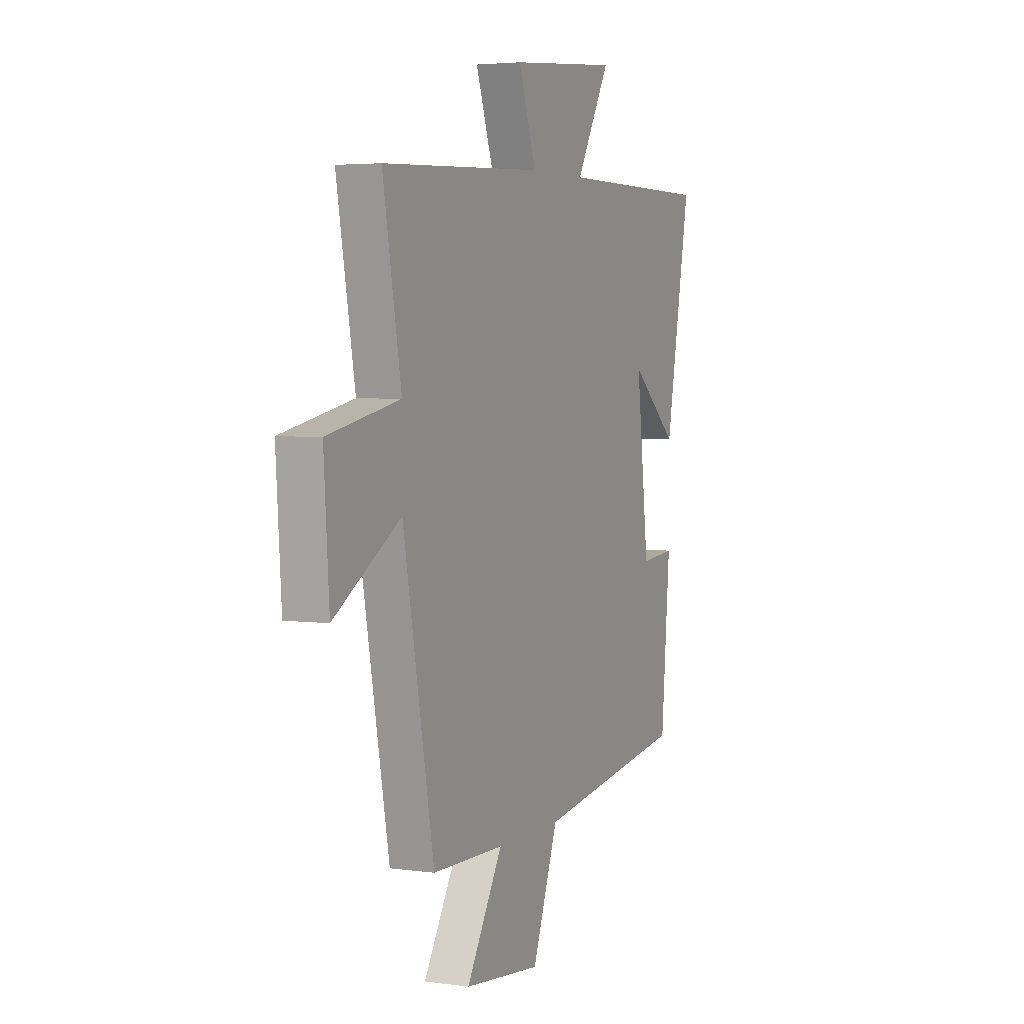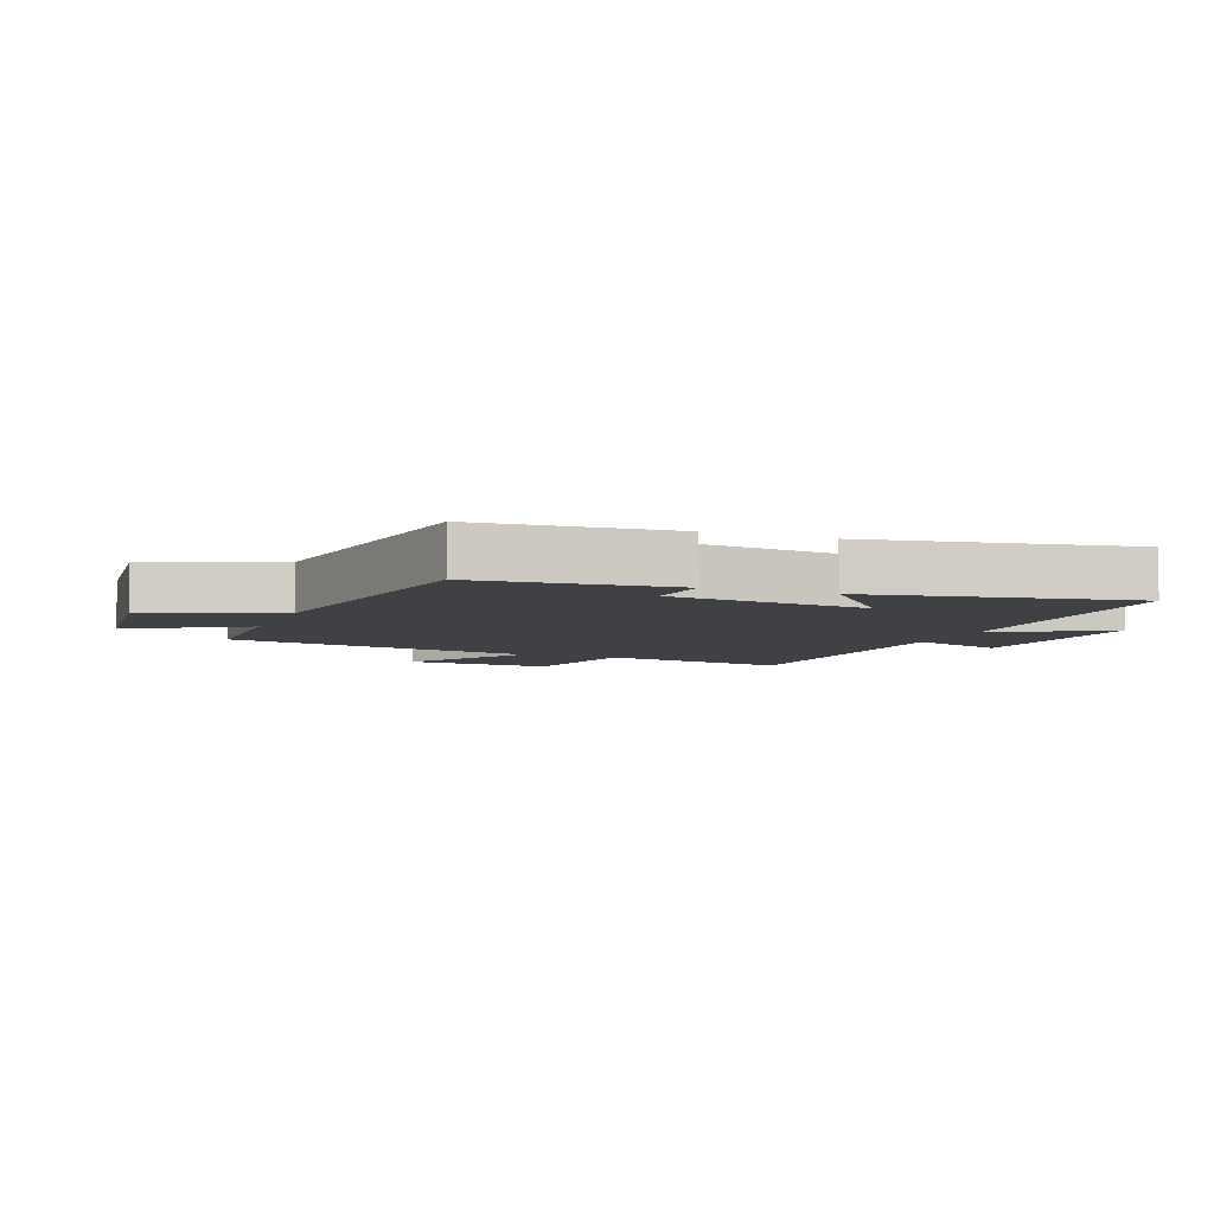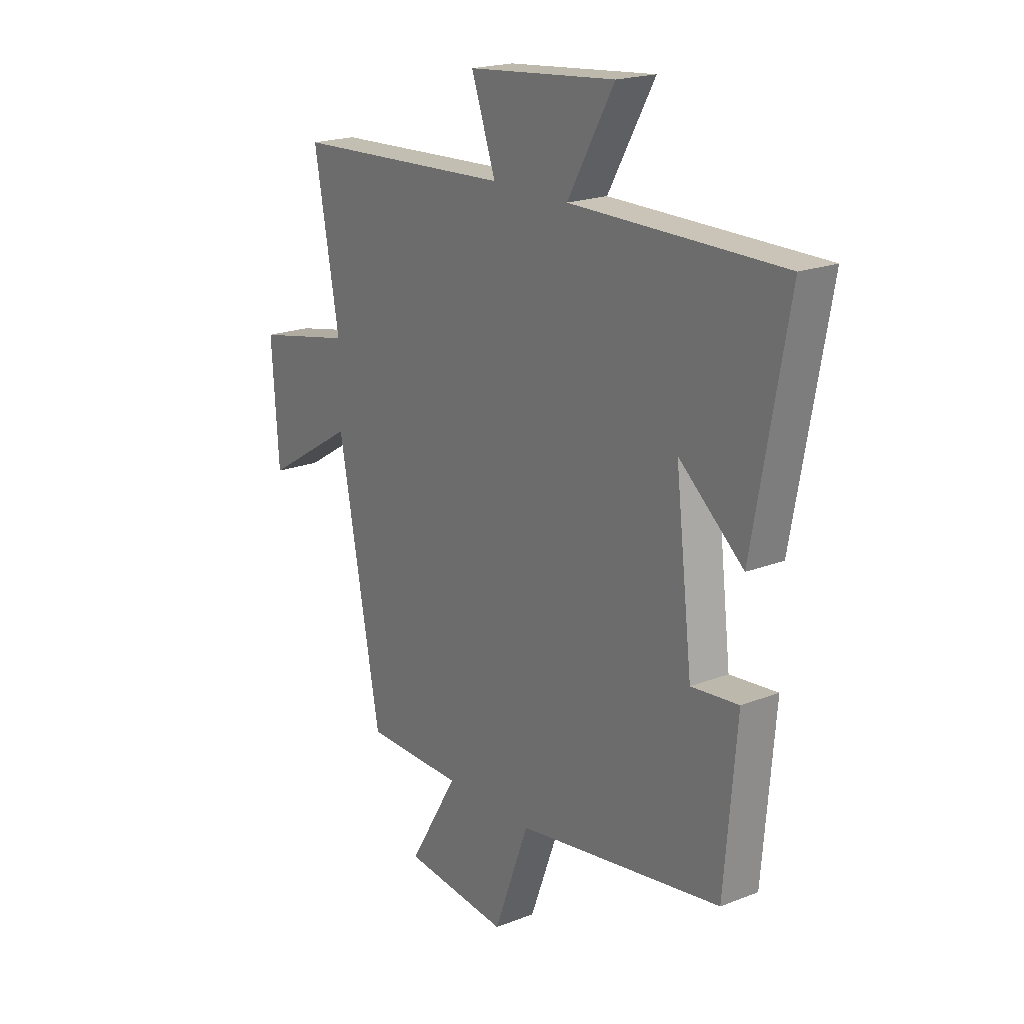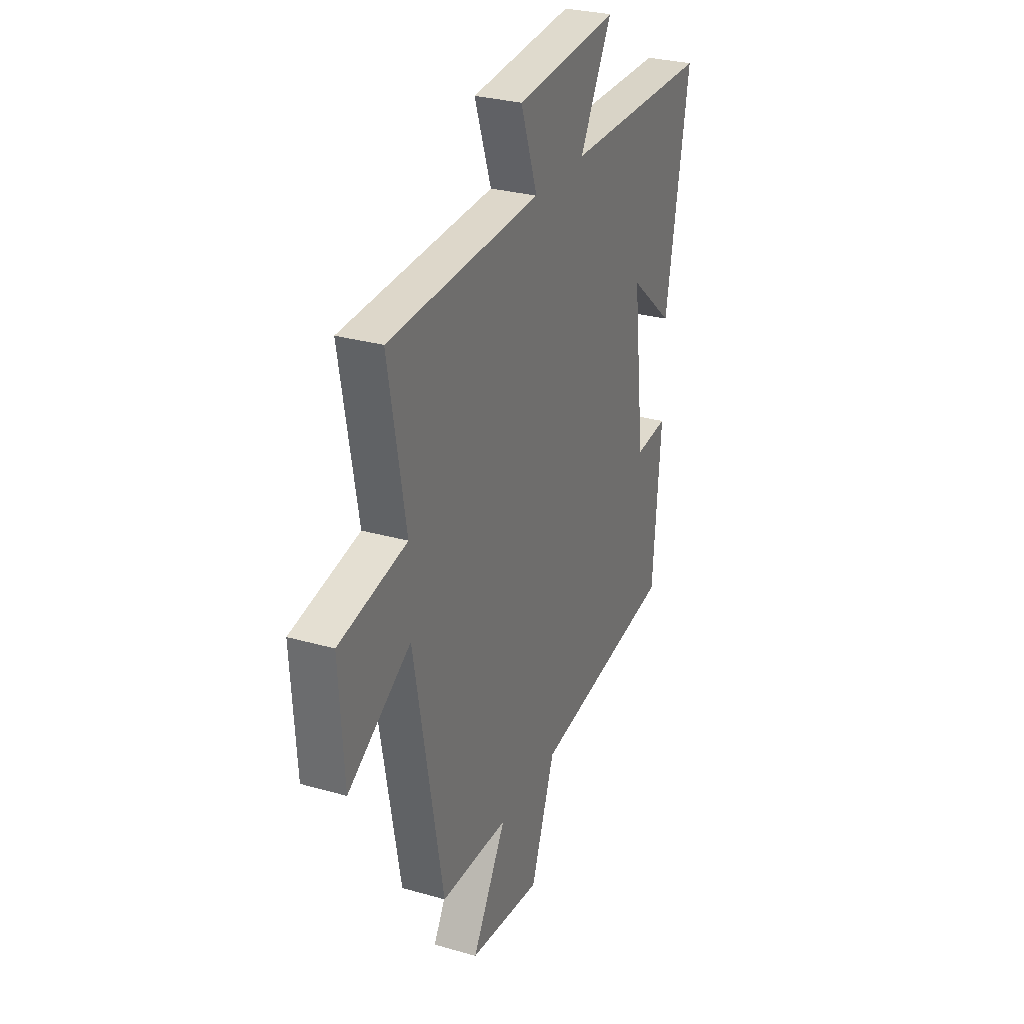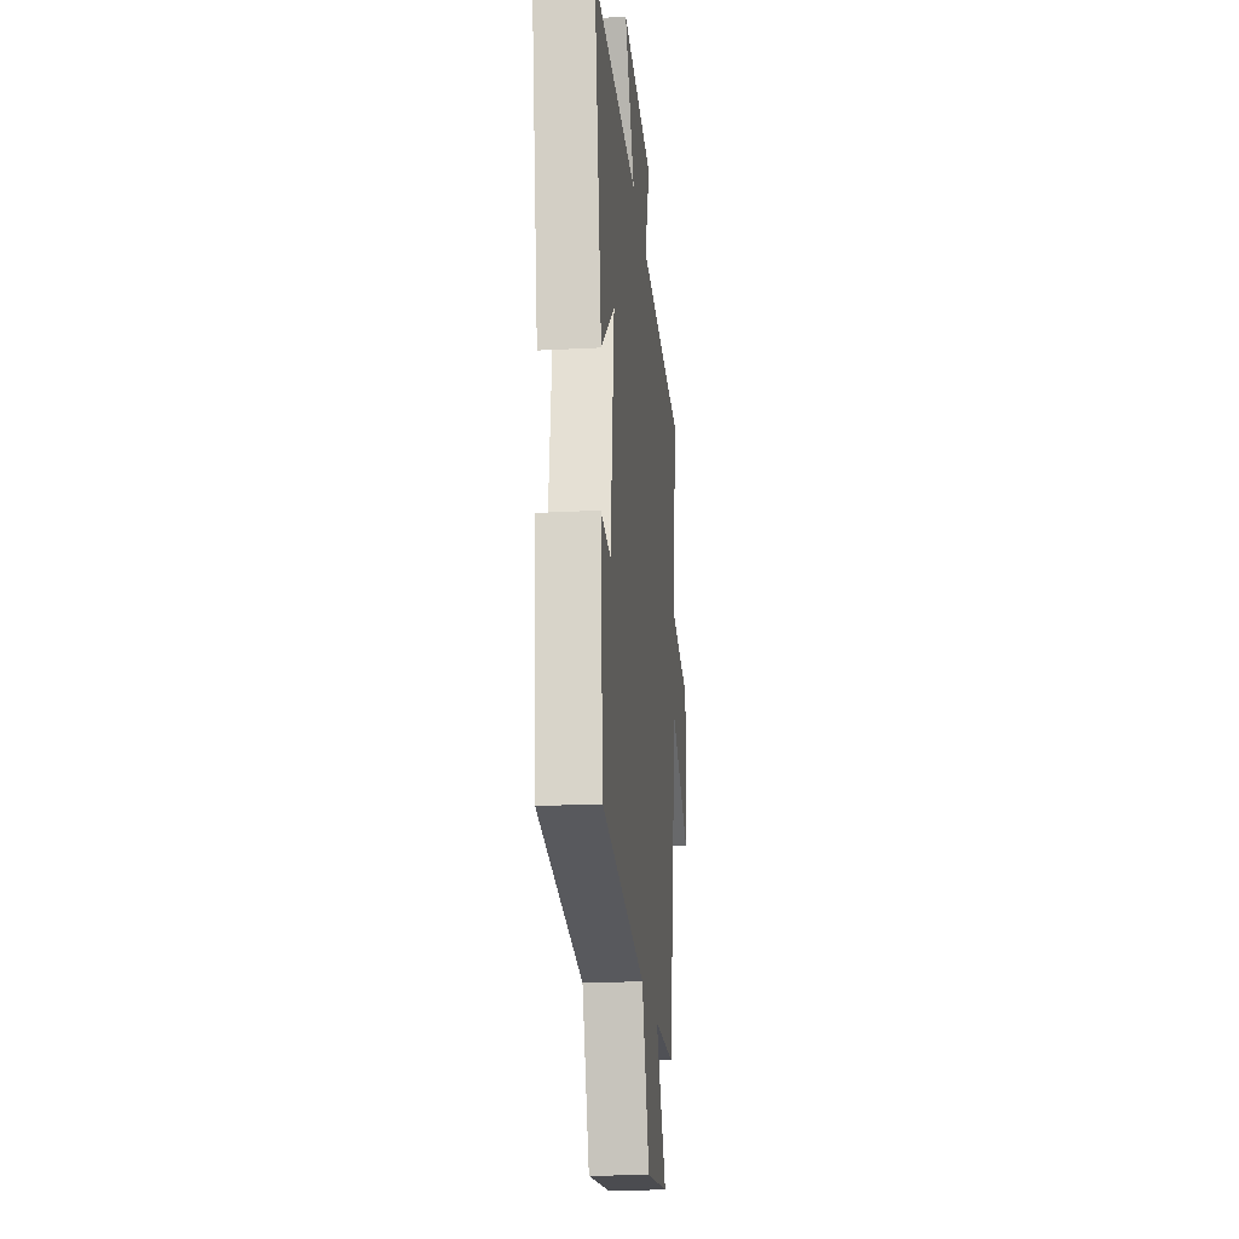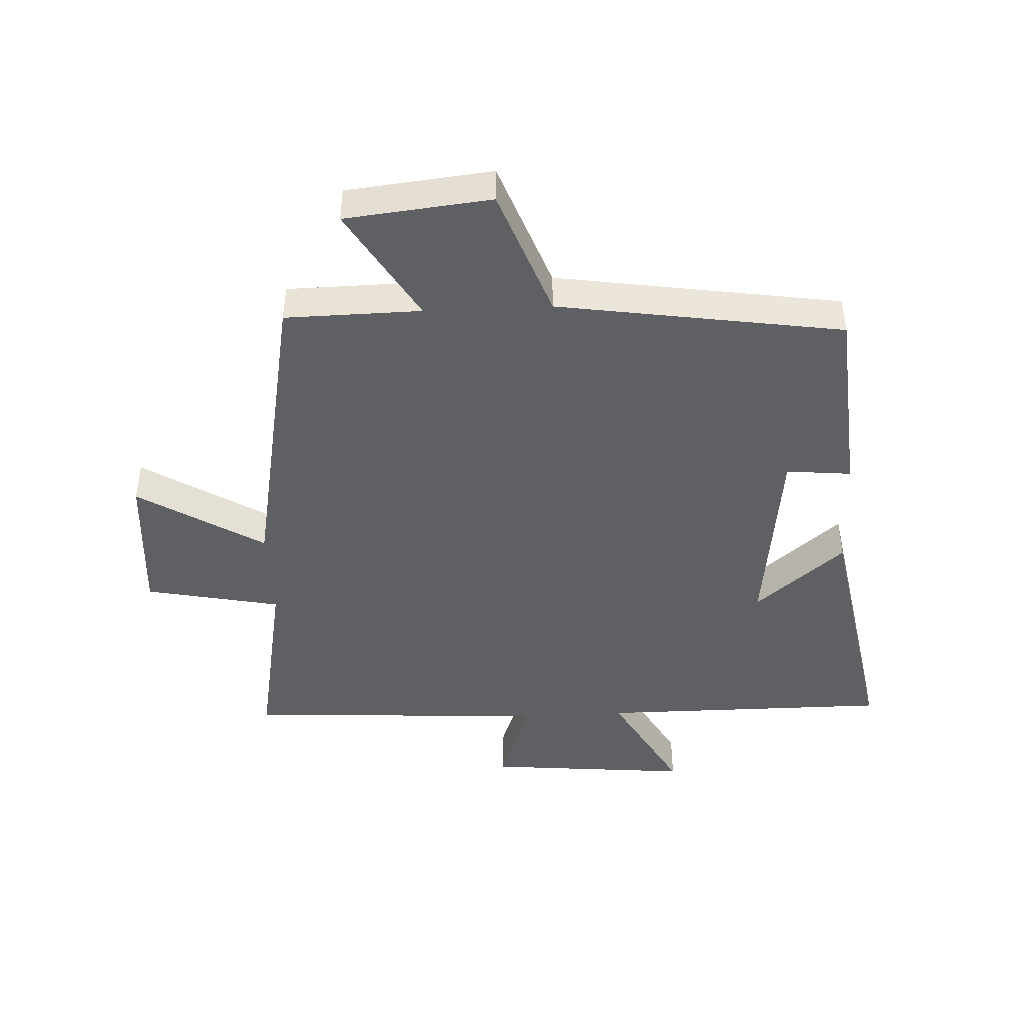
<metadata>
{"format":"obj","ext":"obj","renderer":"f3d","projection":"perspective","resolution":1024,"background":"white","views":[{"elev":3.9,"azim":114.7,"up":"+Z"},{"elev":-5.9,"azim":-111.3,"up":"+Y"},{"elev":19.9,"azim":-125.9,"up":"+Z"},{"elev":28.7,"azim":113.3,"up":"+Z"},{"elev":-21.5,"azim":-84.5,"up":"+Z"},{"elev":-44.5,"azim":-177.4,"up":"+Y"}]}
</metadata>
<code>
v -0.577 0.07 0.499
v -0.107 0.07 0.5
v -0.211 0.07 0.684
v 0.119 0.07 0.654
v 0.065 0.07 0.5
v 0.556 0.07 0.477
v 0.5 0.07 0.167
v 0.718 0.07 0.123
v 0.702 0.07 -0.115
v 0.5 0.07 0.009
v 0.406 0.07 -0.496
v 0.187 0.07 -0.5
v 0.297 0.07 -0.684
v 0.063 0.07 -0.71
v -0.015 0.07 -0.5
v -0.473 0.07 -0.431
v -0.5 0.07 -0.114
v -0.395 0.07 -0.124
v -0.357 0.07 0.2
v -0.5 0.07 0.078
v -0.577 0 0.499
v -0.107 0 0.5
v -0.211 0 0.684
v 0.119 0 0.654
v 0.065 0 0.5
v 0.556 0 0.477
v 0.5 0 0.167
v 0.718 0 0.123
v 0.702 0 -0.115
v 0.5 0 0.009
v 0.406 0 -0.496
v 0.187 0 -0.5
v 0.297 0 -0.684
v 0.063 0 -0.71
v -0.015 0 -0.5
v -0.473 0 -0.431
v -0.5 0 -0.114
v -0.395 0 -0.124
v -0.357 0 0.2
v -0.5 0 0.078
f 19 20 1 2
f 18 19 2
f 15 16 17 18
f 15 18 2
f 12 13 14 15
f 10 11 12 15
f 10 15 2
f 7 8 9 10
f 7 10 2 3
f 5 6 7
f 5 7 3
f 3 4 5
f 22 21 40 39
f 22 39 38
f 38 37 36 35
f 22 38 35
f 35 34 33 32
f 35 32 31 30
f 22 35 30
f 30 29 28 27
f 23 22 30 27
f 27 26 25
f 23 27 25
f 25 24 23
f 1 21 22 2
f 2 22 23 3
f 3 23 24 4
f 4 24 25 5
f 5 25 26 6
f 6 26 27 7
f 7 27 28 8
f 8 28 29 9
f 9 29 30 10
f 10 30 31 11
f 11 31 32 12
f 12 32 33 13
f 13 33 34 14
f 14 34 35 15
f 15 35 36 16
f 16 36 37 17
f 17 37 38 18
f 18 38 39 19
f 19 39 40 20
f 20 40 21 1

</code>
